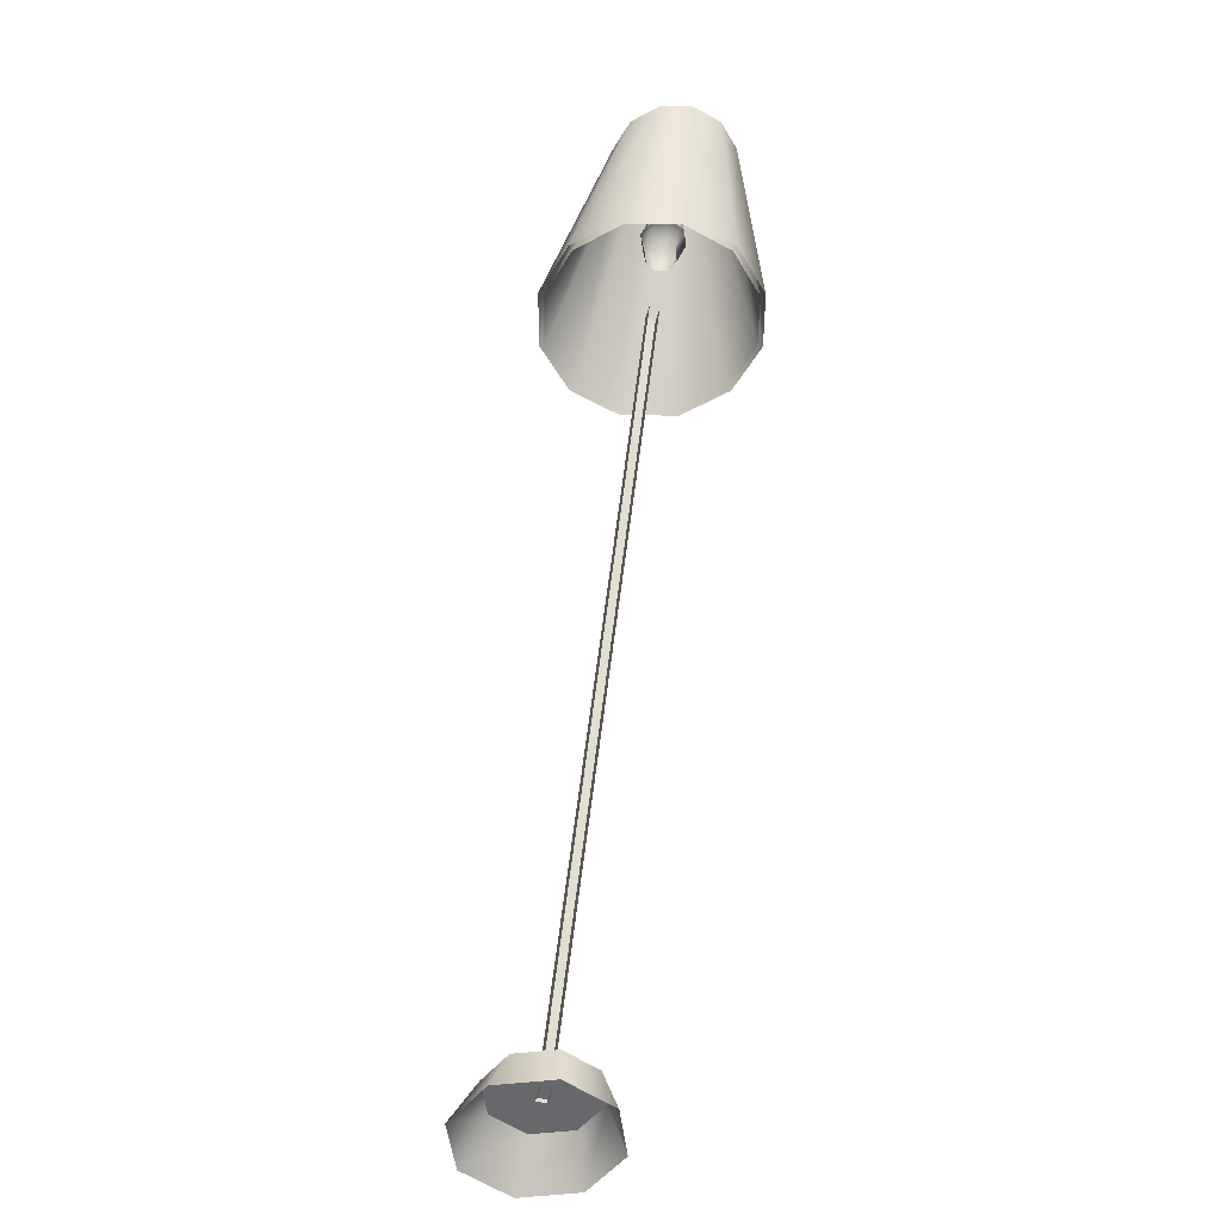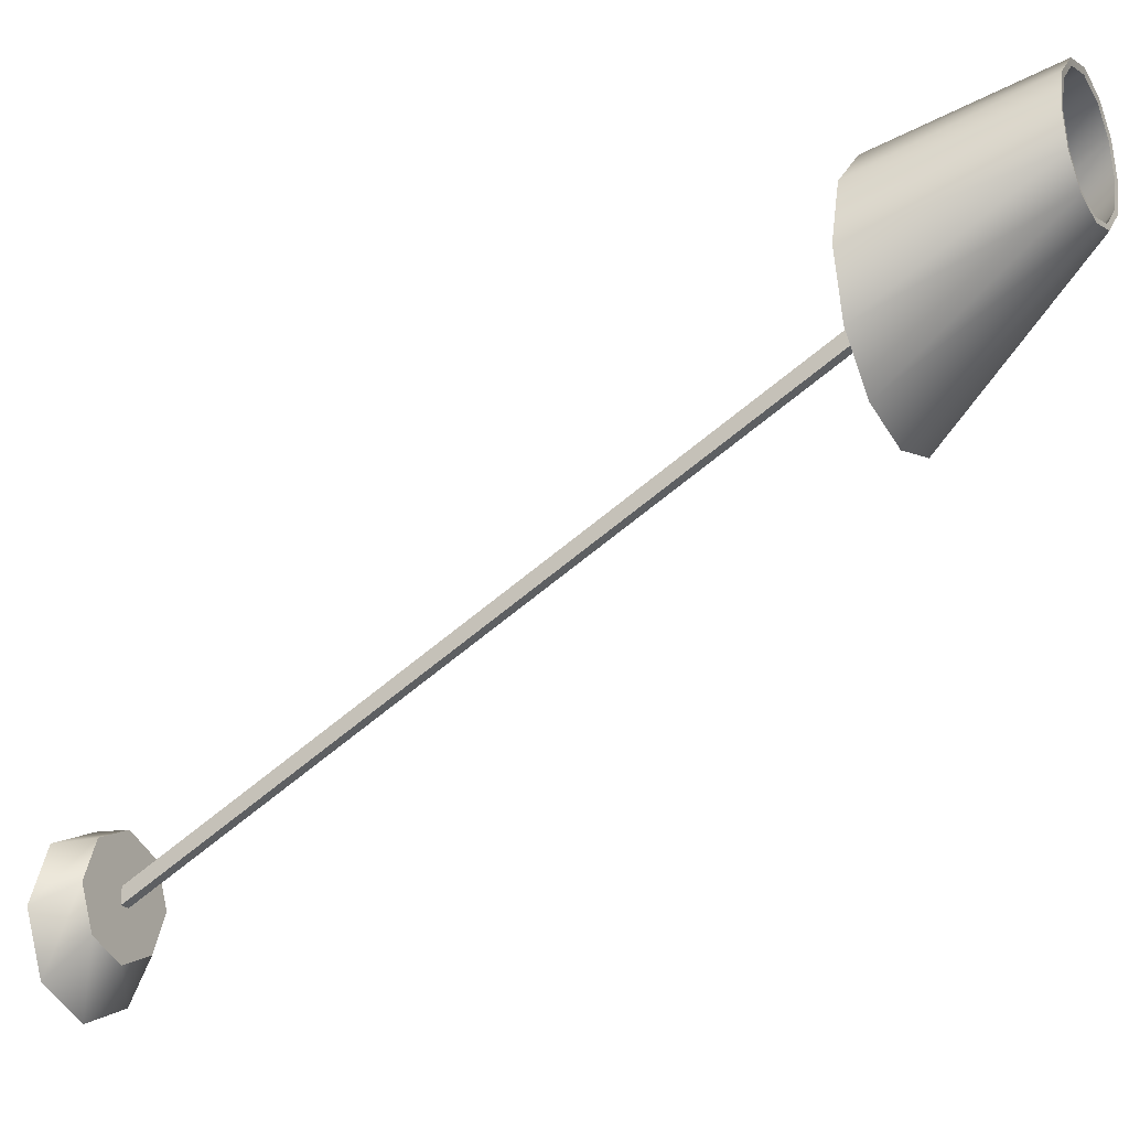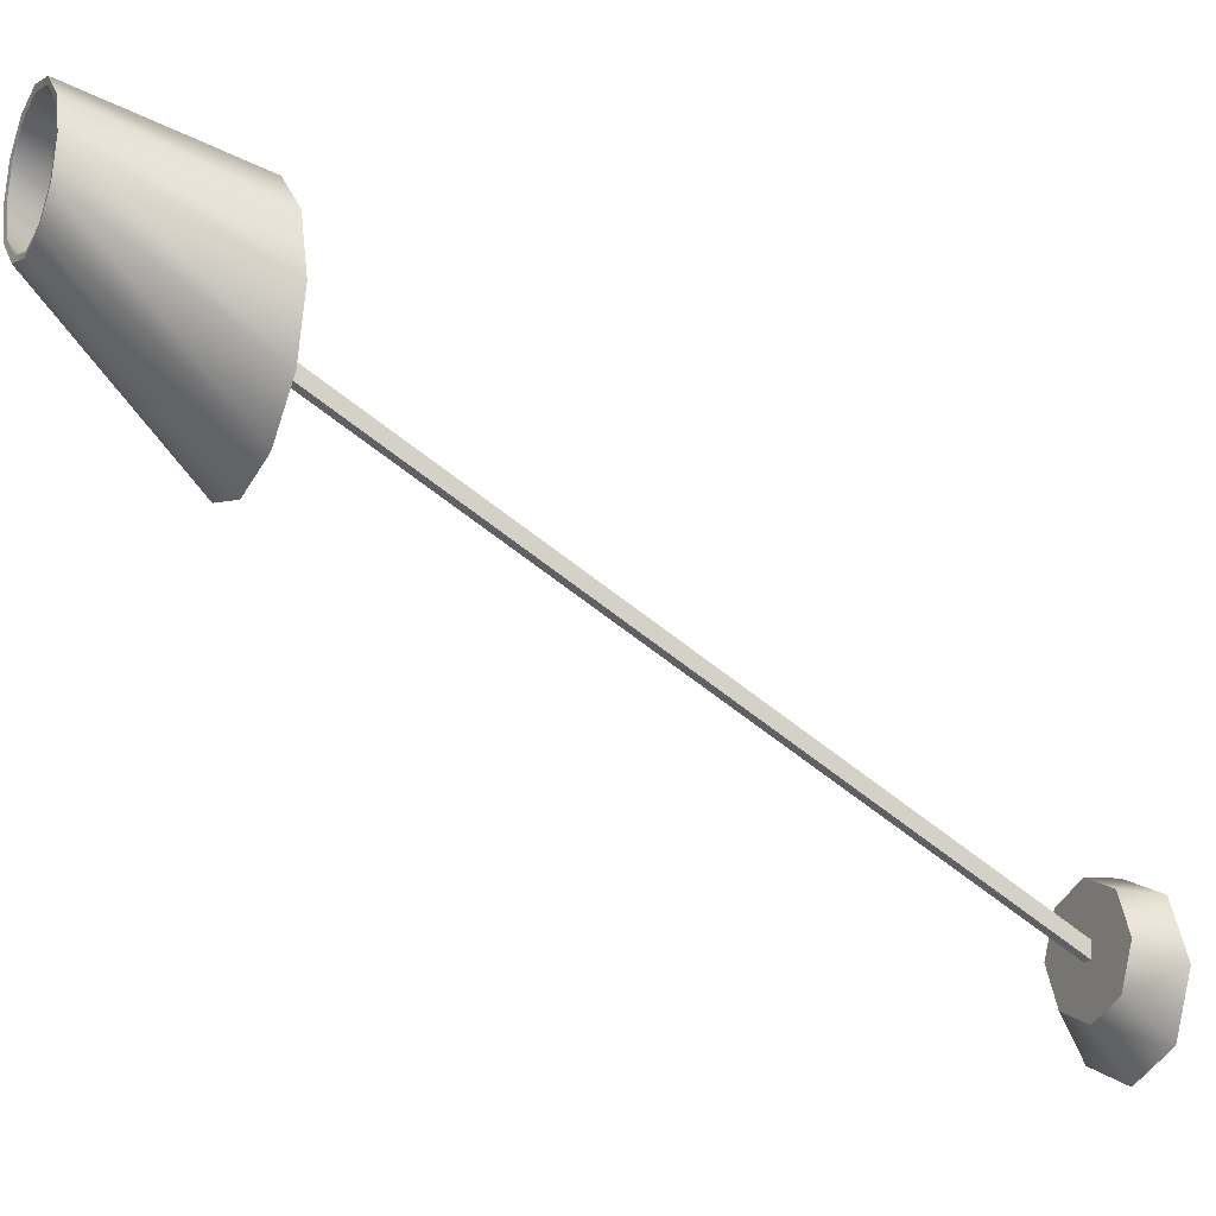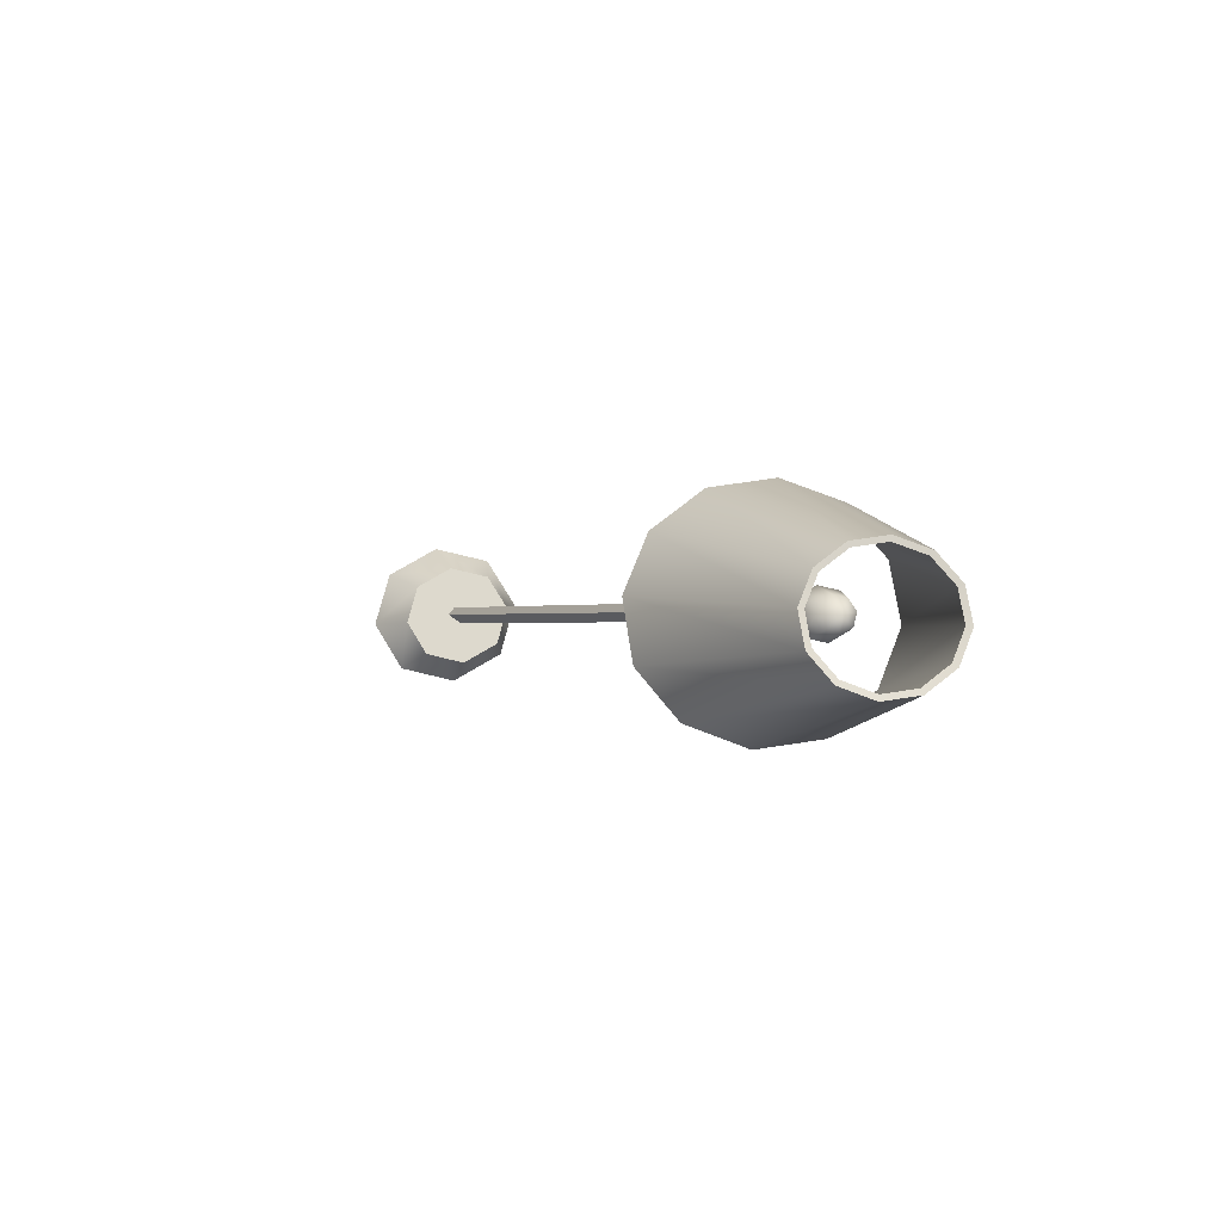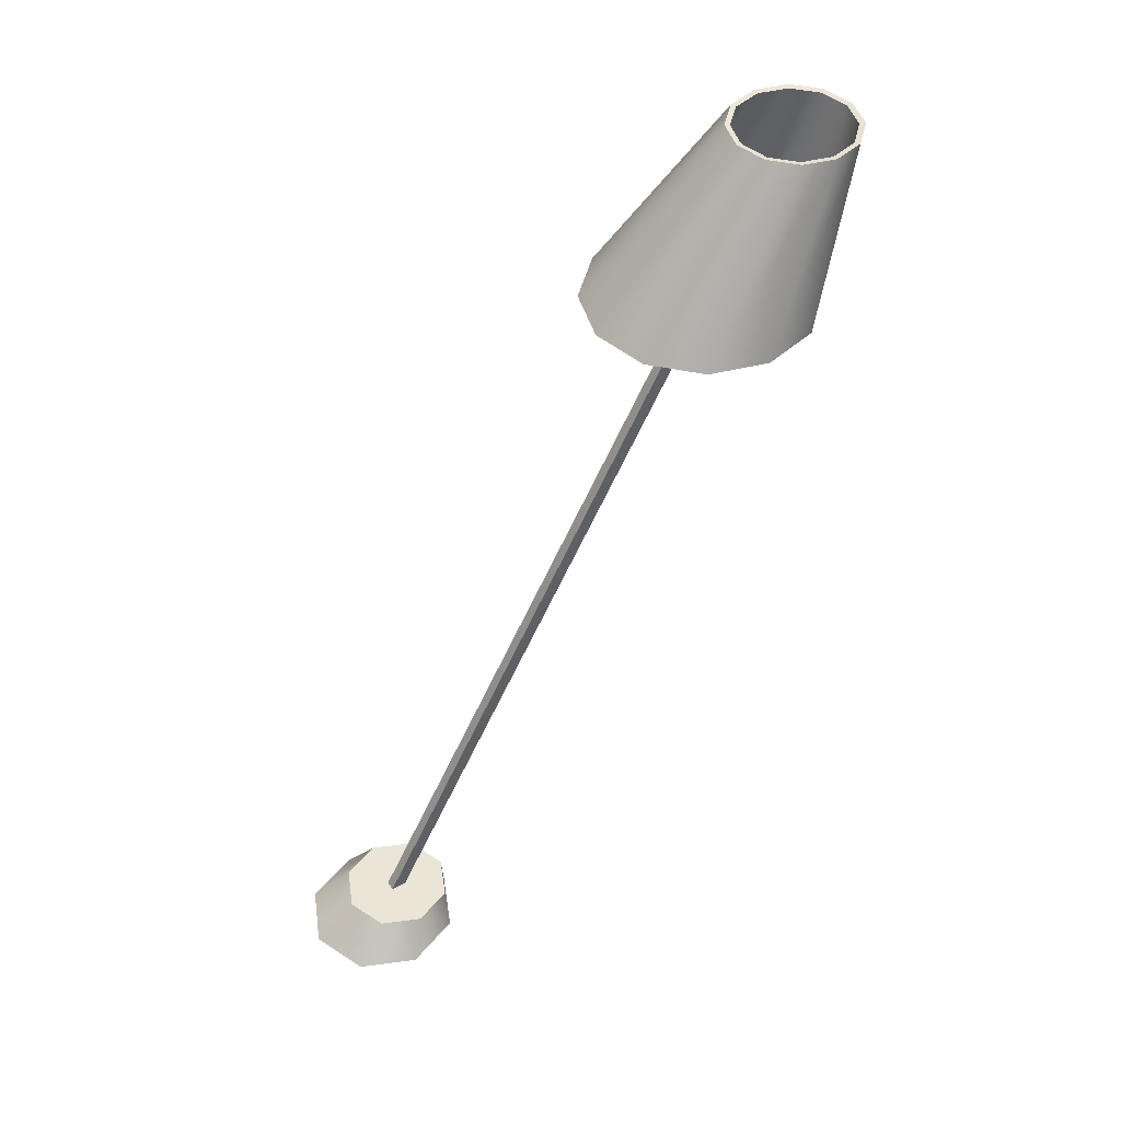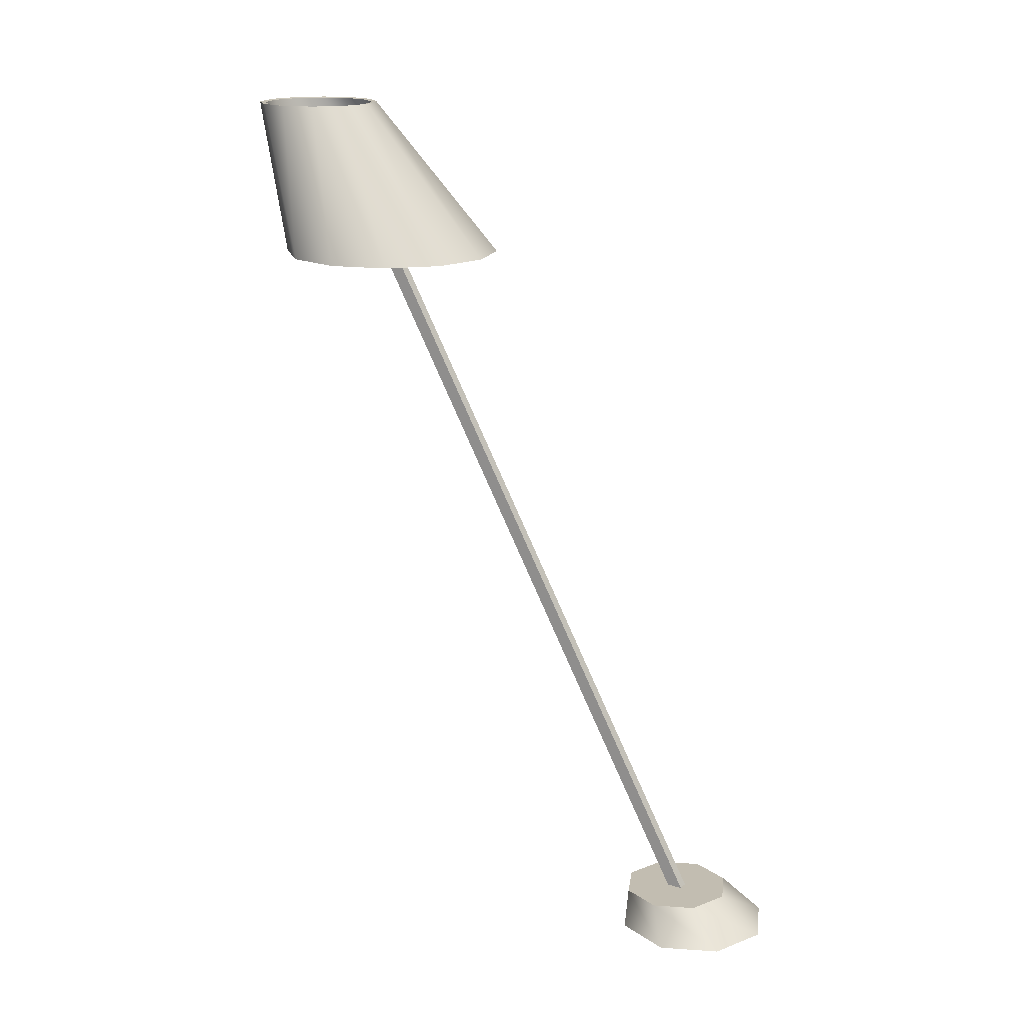
<metadata>
{"format":"obj","ext":"obj","renderer":"f3d","projection":"perspective","resolution":1024,"background":"white","views":[{"elev":-52.5,"azim":164.7,"up":"+Z"},{"elev":-21.0,"azim":-61.5,"up":"+Y"},{"elev":-17.2,"azim":63.3,"up":"+Y"},{"elev":71.9,"azim":126.4,"up":"+Z"},{"elev":45.7,"azim":59.0,"up":"+Z"},{"elev":17.0,"azim":-59.6,"up":"+Z"}]}
</metadata>
<code>
v  9.15 33 64.96
v  7.793 38.07 64.96
v  4.084 41.78 64.96
v  -0.9827 43.13 64.96
v  -6.049 41.78 64.96
v  -9.758 38.07 64.96
v  -11.12 33 64.96
v  -9.758 27.94 64.96
v  -6.049 24.23 64.96
v  -0.9827 22.87 64.96
v  4.084 24.23 64.96
v  7.793 27.94 64.96
v  4.668 41.31 78.82
v  3.911 44.14 78.82
v  1.843 46.21 78.82
v  -0.9827 46.96 78.82
v  -3.808 46.21 78.82
v  -5.876 44.14 78.82
v  -6.633 41.31 78.82
v  -5.876 38.49 78.82
v  -3.808 36.42 78.82
v  -0.9827 35.66 78.82
v  1.843 36.42 78.82
v  3.911 38.49 78.82
v  8.66 32.97 64.9
v  7.368 37.79 64.9
v  3.839 41.32 64.9
v  -0.9827 42.61 64.9
v  -5.804 41.32 64.9
v  -9.334 37.79 64.9
v  -10.63 32.97 64.9
v  -9.334 28.14 64.9
v  -5.804 24.61 64.9
v  -0.9827 23.32 64.9
v  3.839 24.61 64.9
v  7.368 28.14 64.9
v  4.178 41.28 78.75
v  3.487 43.86 78.75
v  1.598 45.75 78.75
v  -0.9827 46.44 78.75
v  -3.563 45.75 78.75
v  -5.452 43.86 78.75
v  -6.143 41.28 78.75
v  -5.452 38.7 78.75
v  -3.563 36.81 78.75
v  -0.9827 36.12 78.75
v  1.598 36.81 78.75
v  3.487 38.7 78.75
v  -0.9907 0.8567 5.279
v  -0.9907 5.767 5.279
v  -4.463 4.329 5.279
v  -5.901 0.8567 5.279
v  -4.463 -2.616 5.279
v  -0.9907 -4.054 5.279
v  2.481 -2.615 5.279
v  3.92 0.8566 5.279
v  2.481 4.329 5.279
v  -0.9907 5.991 2.263
v  -5.901 3.957 2.263
v  -7.935 -0.9531 2.263
v  -5.901 -5.863 2.263
v  -0.9907 -7.897 2.263
v  3.92 -5.863 2.263
v  5.954 -0.9531 2.263
v  3.92 3.957 2.263
v  -1.447 0.01806 5.033
v  -0.534 0.01804 5.033
v  -1.447 1.4 5.033
v  -0.534 1.4 5.033
v  -1.447 32.67 65.56
v  -0.534 32.67 65.56
v  -1.447 34.05 65.56
v  -0.534 34.05 65.56
v  -0.9827 38.41 73.97
v  -0.9827 39.51 73.36
v  -2.022 39.08 73.36
v  -2.452 38.04 73.36
v  -2.022 37 73.36
v  -0.9827 36.57 73.36
v  0.05625 37 73.36
v  0.4866 38.04 73.36
v  0.05625 39.08 73.36
v  -0.9827 39.24 71.89
v  -2.452 38.63 71.89
v  -3.06 37.16 71.89
v  -2.452 35.69 71.89
v  -0.9827 35.08 71.89
v  0.4866 35.69 71.89
v  1.095 37.16 71.89
v  0.4866 38.63 71.89
v  -2.022 37.32 70.43
v  -2.452 36.28 70.43
v  -2.022 35.24 70.43
v  -0.9827 34.81 70.43
v  0.05625 35.24 70.43
v  0.4866 36.28 70.43
g lamp
f 14 13 1 2
f 15 14 2 3
f 16 15 3 4
f 17 16 4 5
f 18 17 5 6
f 19 18 6 7
f 20 19 7 8
f 21 20 8 9
f 22 21 9 10
f 23 22 10 11
f 24 23 11 12
f 13 24 12 1
f 25 37 38 26
f 26 38 39 27
f 27 39 40 28
f 28 40 41 29
f 29 41 42 30
f 30 42 43 31
f 31 43 44 32
f 32 44 45 33
f 33 45 46 34
f 34 46 47 35
f 35 47 48 36
f 36 48 37 25
f 38 37 13 14
f 39 38 14 15
f 40 39 15 16
f 41 40 16 17
f 42 41 17 18
f 43 42 18 19
f 44 43 19 20
f 45 44 20 21
f 46 45 21 22
f 47 46 22 23
f 48 47 23 24
f 37 48 24 13
f 49 50 51
f 49 51 52
f 49 52 53
f 49 53 54
f 49 54 55
f 49 55 56
f 49 56 57
f 49 57 50
f 59 51 50 58
f 60 52 51 59
f 61 53 52 60
f 62 54 53 61
f 63 55 54 62
f 64 56 55 63
f 65 57 56 64
f 58 50 57 65
f 66 67 71 70
f 67 69 73 71
f 68 66 70 72
f 74 75 76
f 74 76 77
f 74 77 78
f 74 78 79
f 74 79 80
f 74 80 81
f 74 81 82
f 74 82 75
f 84 76 75 83
f 85 77 76 84
f 86 78 77 85
f 87 79 78 86
f 88 80 79 87
f 89 81 80 88
f 90 82 81 89
f 83 75 82 90
f 92 85 84 91
f 93 86 85 92
f 94 87 86 93
f 95 88 87 94
f 96 89 88 95

</code>
